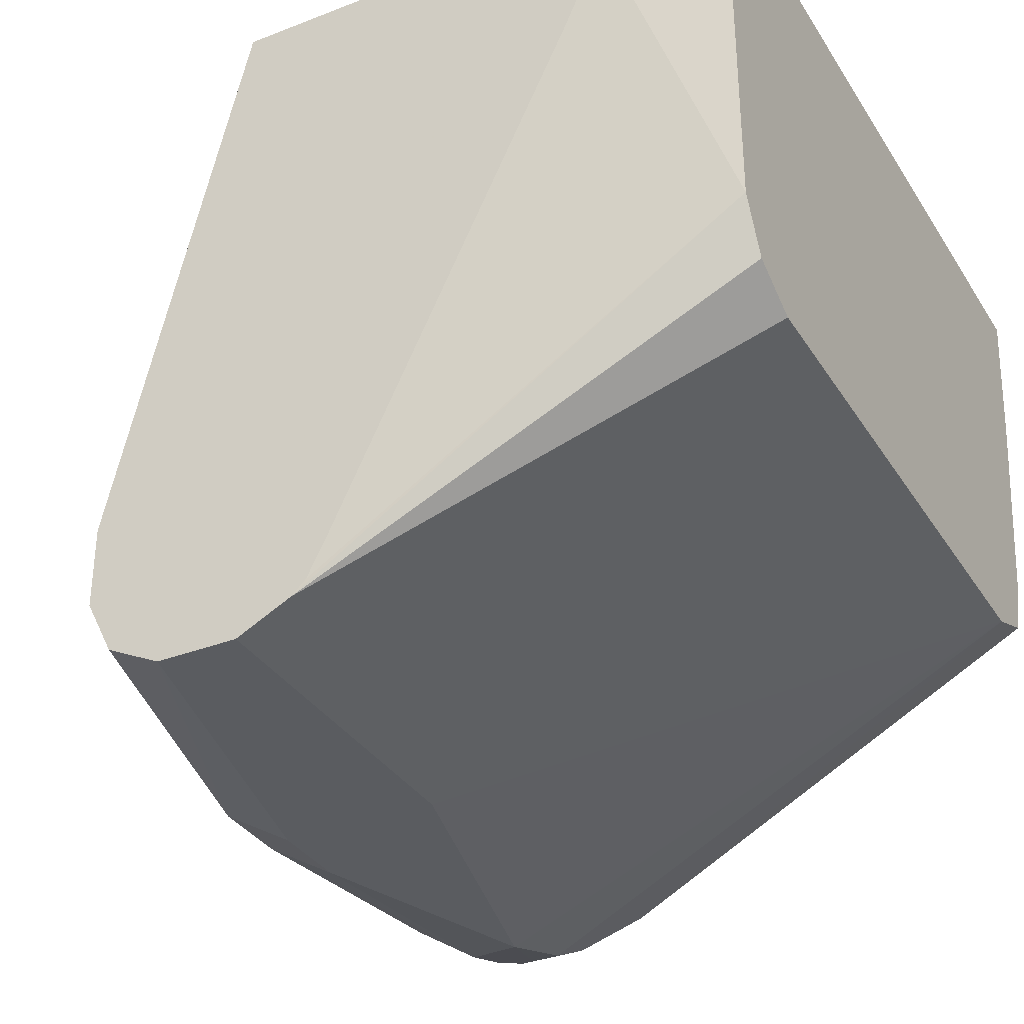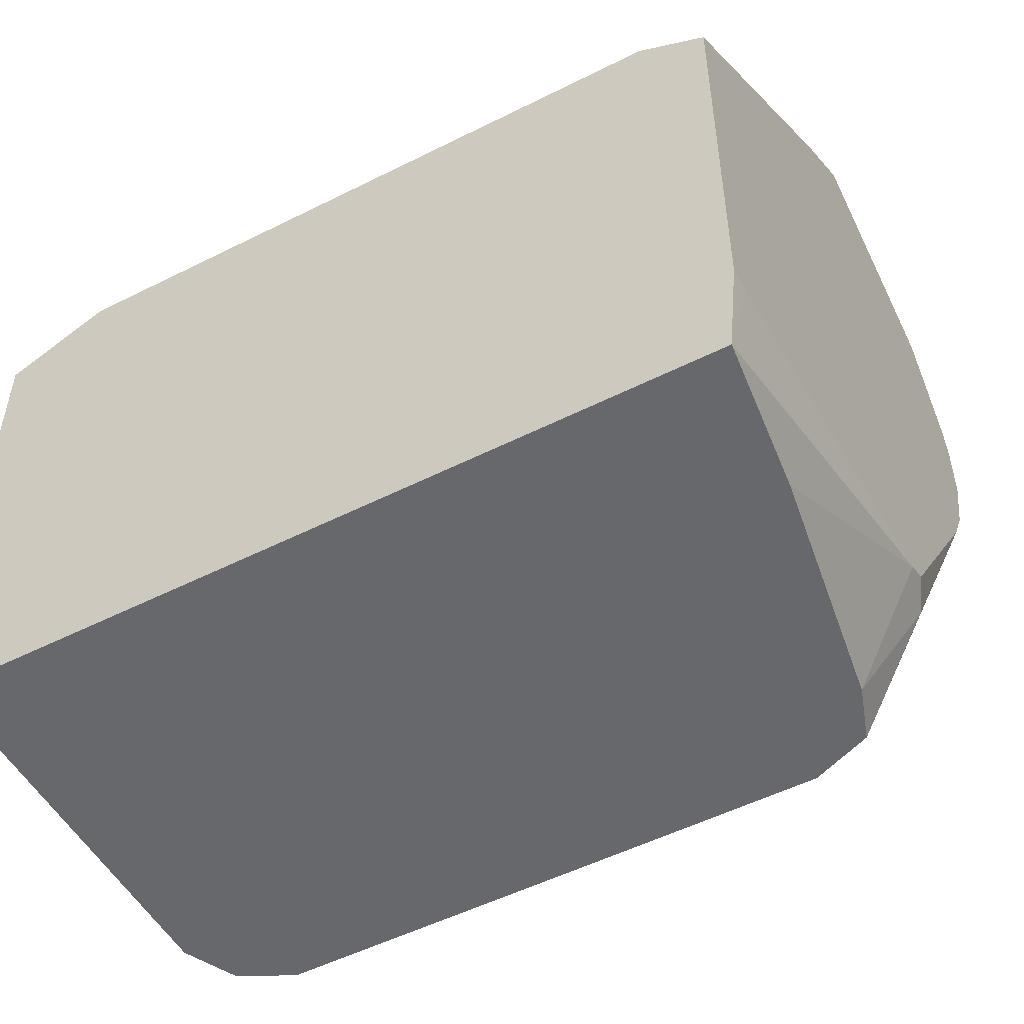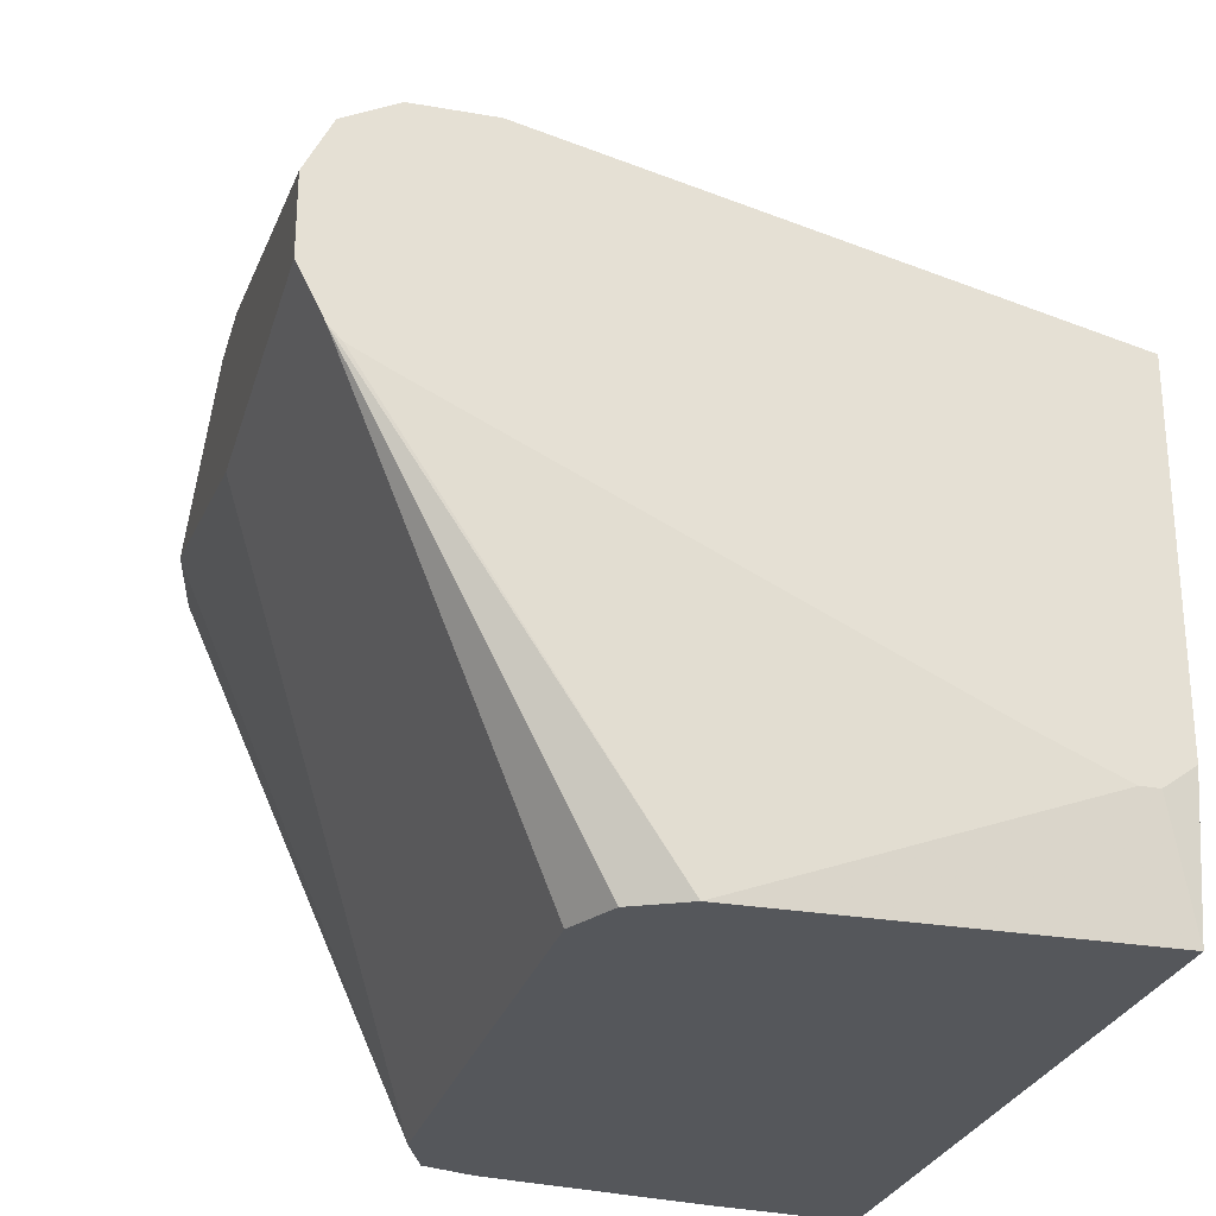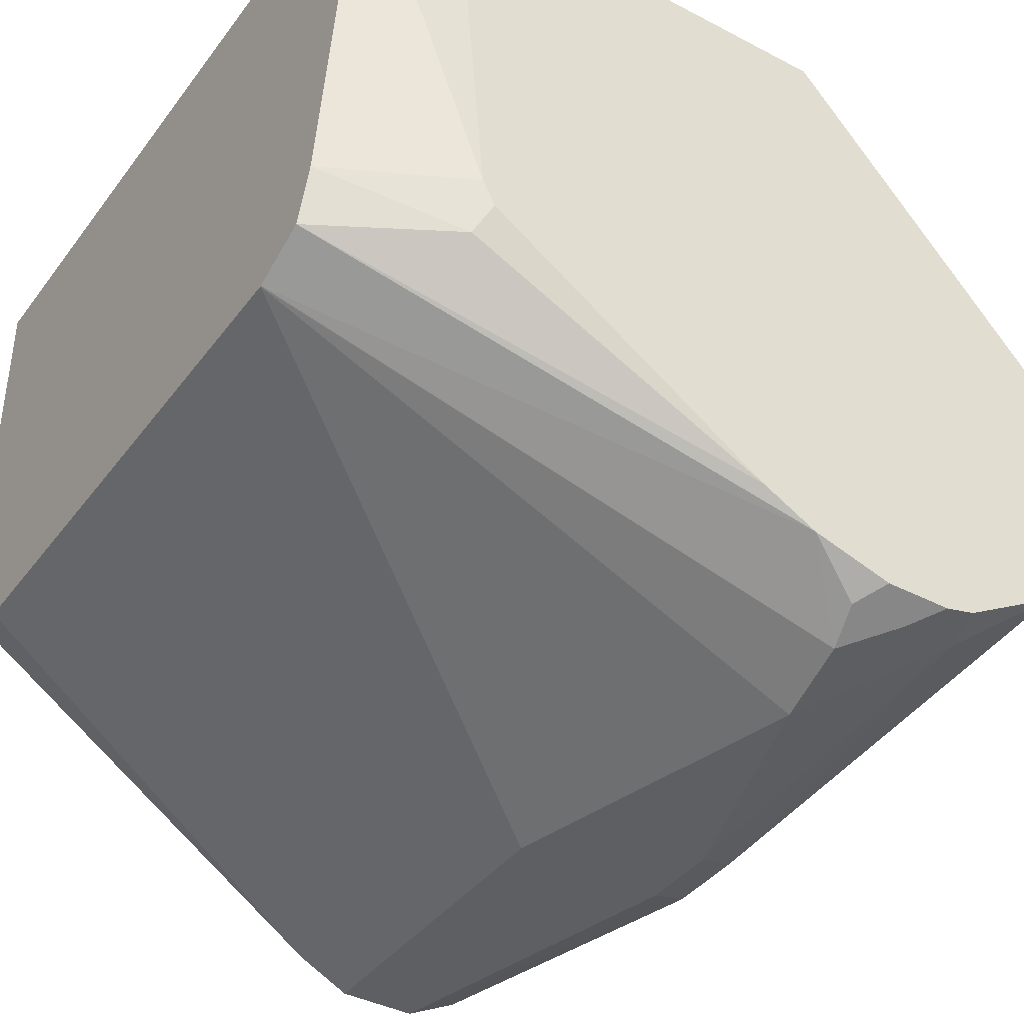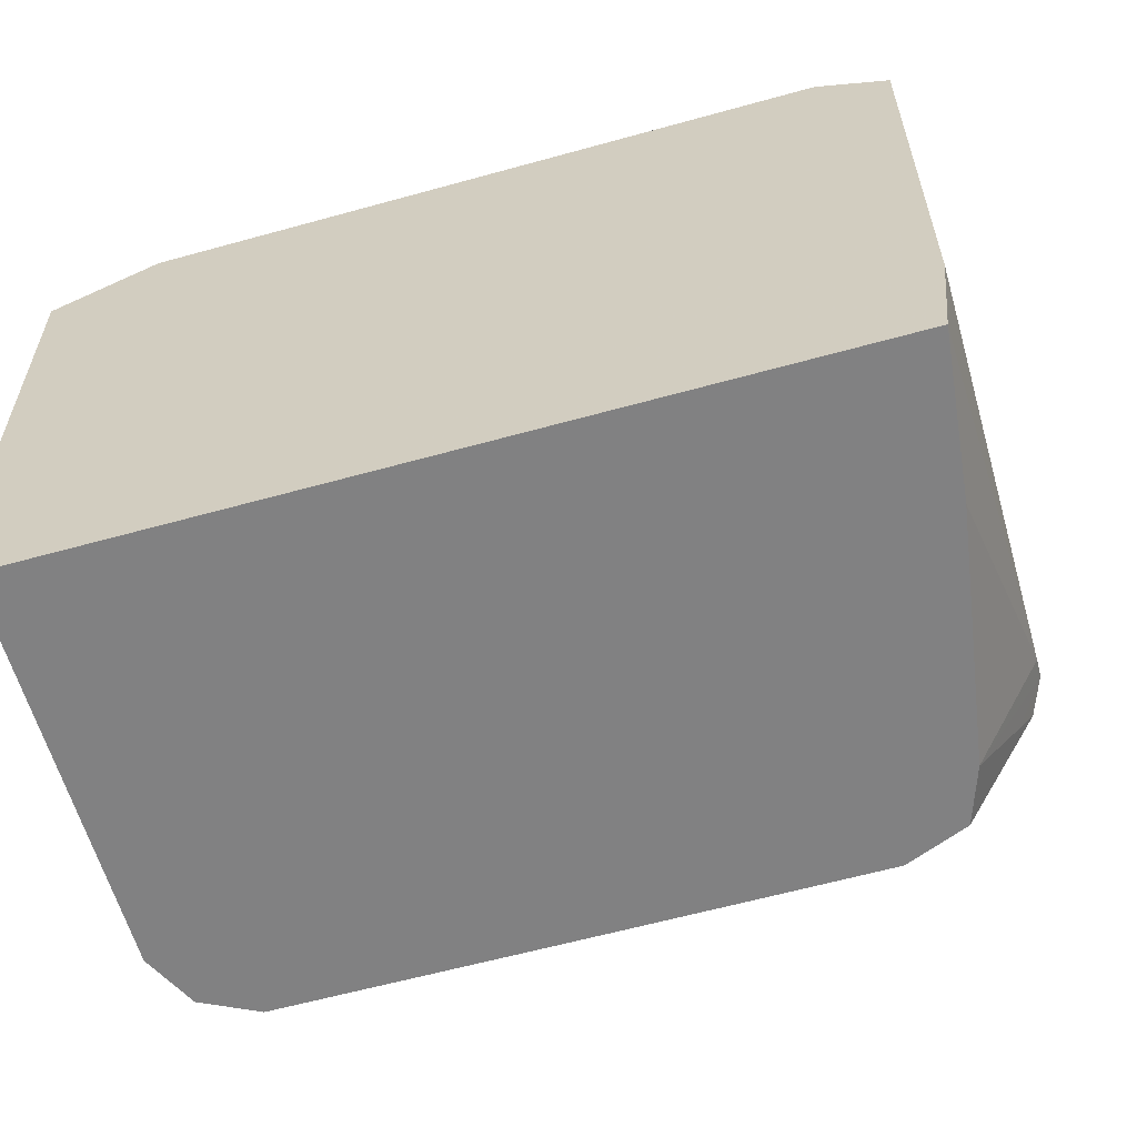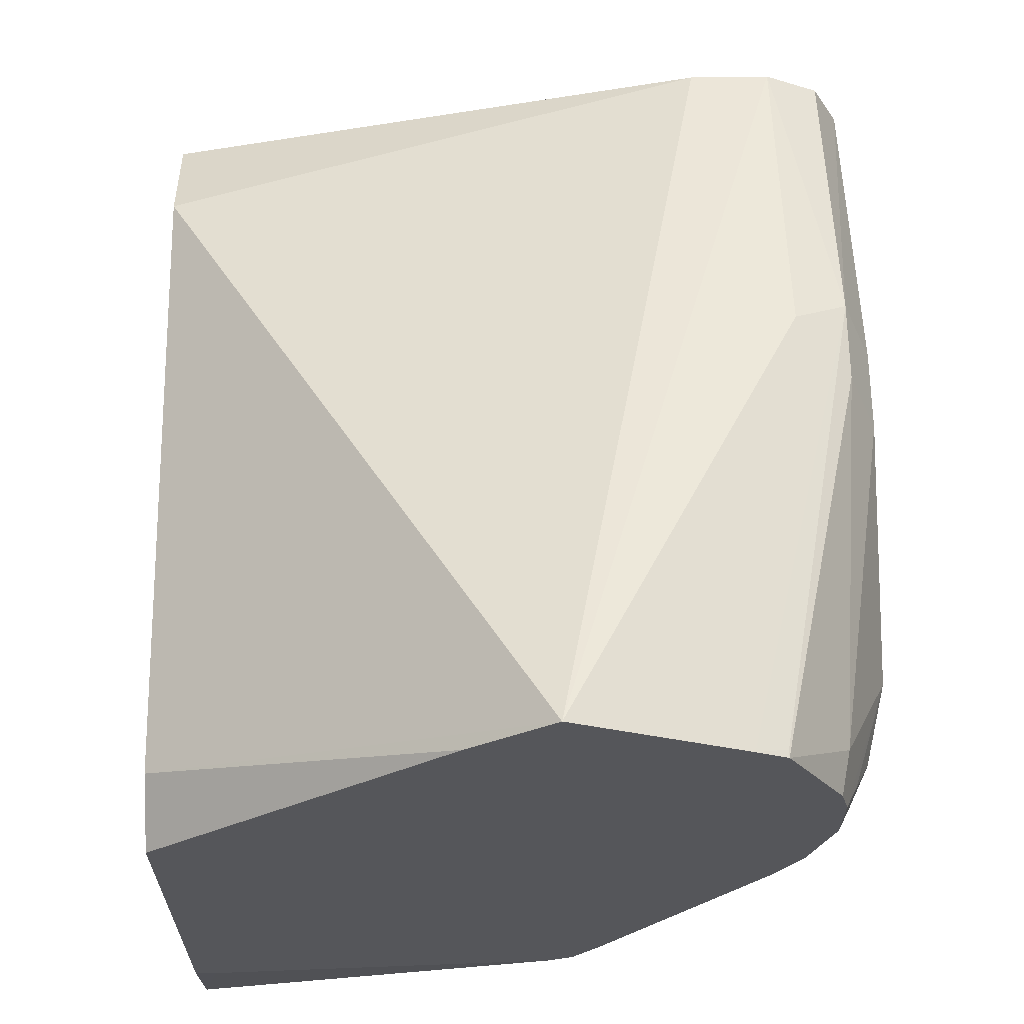
<metadata>
{"format":"obj","ext":"obj","renderer":"f3d","projection":"perspective","resolution":1024,"background":"white","views":[{"elev":-34.1,"azim":117.8,"up":"+Y"},{"elev":-52.3,"azim":-151.5,"up":"+Z"},{"elev":-26.9,"azim":74.8,"up":"+Z"},{"elev":-39.6,"azim":-123.0,"up":"+Y"},{"elev":-60.5,"azim":-164.1,"up":"+Z"},{"elev":64.0,"azim":-90.9,"up":"+Z"}]}
</metadata>
<code>
v -0.261 -0.3047 0.2375
v -0.2438 -0.2053 0.1625
v -0.261 -0.2834 0.2214
v -0.261 -0.3476 0.2172
v -0.1422 -0.3656 0.2031
v -0.05579 -0.3656 0.1828
v -0.05579 -0.3453 0.1828
v -0.08125 -0.2053 0.1625
v -0.261 -0.2053 0.1539
v -0.261 -0.3555 0.2133
v -0.259 -0.3555 0.2133
v -0.1354 -0.3792 0.1963
v -0.05579 -0.3759 0.1777
v -0.05579 -0.2053 0.1498
v -0.261 -0.2053 0.04696
v -0.2505 -0.3724 0.1896
v -0.1557 -0.3792 0.1963
v -0.261 -0.3703 0.1875
v -0.05579 -0.3792 0.176
v -0.1422 -0.386 0.1828
v -0.05579 -0.386 0.1625
v -0.05579 -0.2053 0.05688
v -0.2584 -0.2053 0.02049
v -0.261 -0.211 0.04696
v -0.261 -0.3723 0.1797
v -0.2234 -0.386 0.1625
v -0.1625 -0.386 0.1828
v -0.05579 -0.386 0.1422
v -0.05579 -0.2134 0.05093
v -0.06095 -0.2053 0.02049
v -0.2538 -0.2439 0.02049
v -0.261 -0.3047 0.05473
v -0.261 -0.3723 0.1627
v -0.2438 -0.3809 0.1599
v -0.2539 -0.3758 0.1727
v -0.1422 -0.386 0.1422
v -0.2234 -0.325 0.02049
v -0.1425 -0.3251 0.02049
v -0.05579 -0.3792 0.1287
v -0.05579 -0.2183 0.05093
v -0.06095 -0.3047 0.02049
v -0.2438 -0.3047 0.02049
v -0.261 -0.3109 0.05784
v -0.261 -0.3664 0.1426
v -0.2539 -0.3758 0.1574
v -0.2236 -0.325 0.02049
v -0.1625 -0.3386 0.0474
v -0.1625 -0.3251 0.02049
v -0.08125 -0.325 0.02049
v -0.06772 -0.3182 0.02049
v -0.05579 -0.3757 0.125
v -0.05579 -0.2412 0.06098
v -0.05579 -0.3656 0.12
v -0.2389 -0.3187 0.02049
v -0.2539 -0.3148 0.04573
v -0.2573 -0.3182 0.05418
v -0.261 -0.3589 0.1287
f 28 36 48
f 23 42 31
f 23 31 32
f 23 32 24
f 25 33 34
f 25 35 26
f 26 37 36
f 26 35 34
f 23 54 42
f 26 34 37
f 25 34 35
f 23 46 54
f 23 30 41
f 23 48 37
f 23 38 48
f 23 49 38
f 23 50 49
f 23 41 50
f 22 29 30
f 20 28 21
f 20 36 28
f 28 48 38
f 20 27 26
f 20 26 36
f 23 37 46
f 28 38 39
f 40 52 41
f 29 41 30
f 54 56 55
f 16 27 17
f 54 57 56
f 44 54 46
f 44 57 54
f 43 56 57
f 43 55 56
f 42 55 43
f 42 54 55
f 41 53 51
f 41 52 53
f 39 41 51
f 39 50 41
f 39 49 50
f 38 49 39
f 37 48 47
f 36 47 48
f 36 37 47
f 34 46 37
f 34 44 46
f 34 45 44
f 33 45 34
f 33 44 45
f 32 42 43
f 31 42 32
f 29 40 41
f 16 26 27
f 12 20 21
f 16 18 25
f 2 15 9
f 2 23 15
f 2 30 23
f 2 22 30
f 2 14 22
f 2 8 14
f 1 8 2
f 1 7 8
f 1 6 7
f 1 5 6
f 1 4 5
f 2 9 3
f 1 10 4
f 1 33 25
f 1 44 33
f 1 57 44
f 1 43 57
f 1 32 43
f 1 24 32
f 1 15 24
f 1 9 15
f 1 3 9
f 1 2 3
f 16 25 26
f 1 25 18
f 4 10 11
f 1 18 10
f 4 12 5
f 15 23 24
f 4 11 12
f 12 21 19
f 12 27 20
f 12 17 27
f 12 19 13
f 10 18 16
f 10 17 12
f 10 16 17
f 7 14 8
f 6 14 7
f 6 22 14
f 10 12 11
f 6 29 22
f 6 12 13
f 6 13 19
f 6 19 21
f 5 12 6
f 6 28 39
f 6 21 28
f 6 51 53
f 6 53 52
f 6 52 40
f 6 40 29
f 6 39 51

</code>
